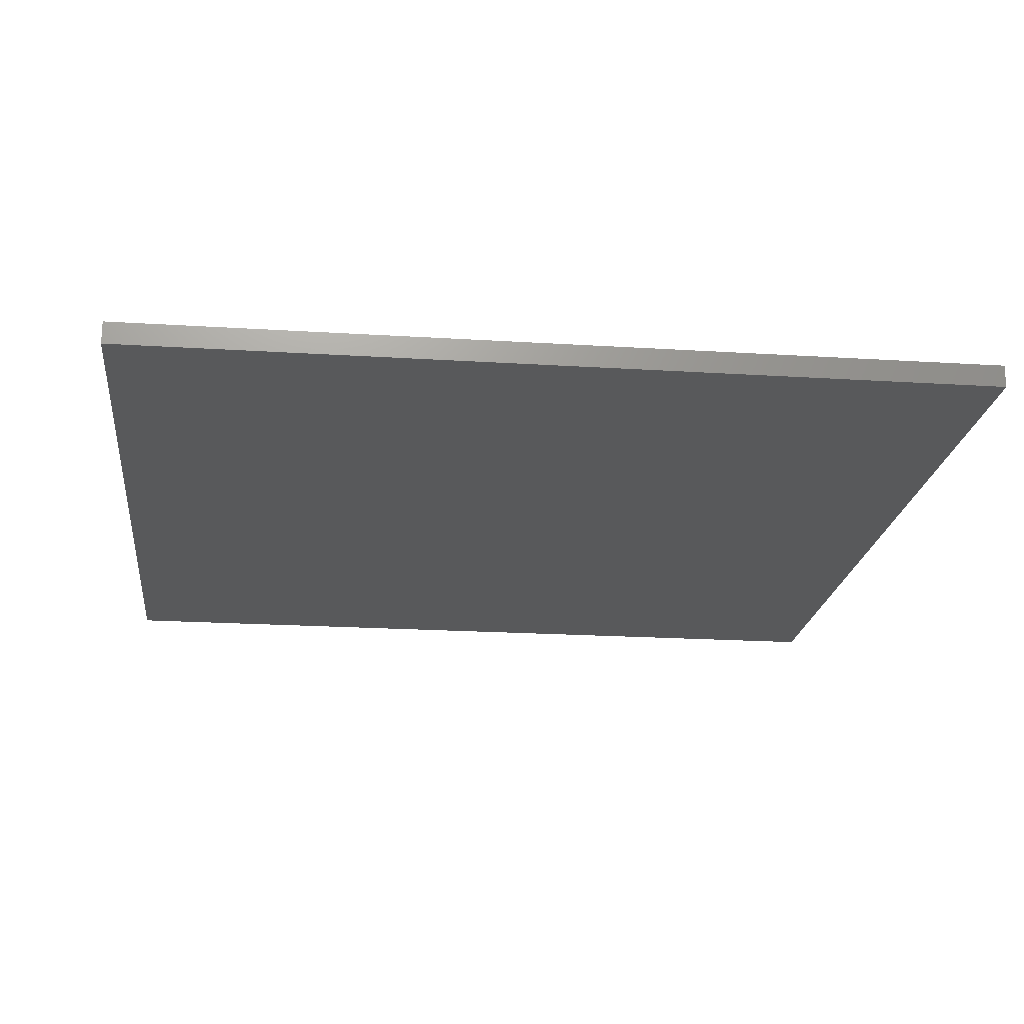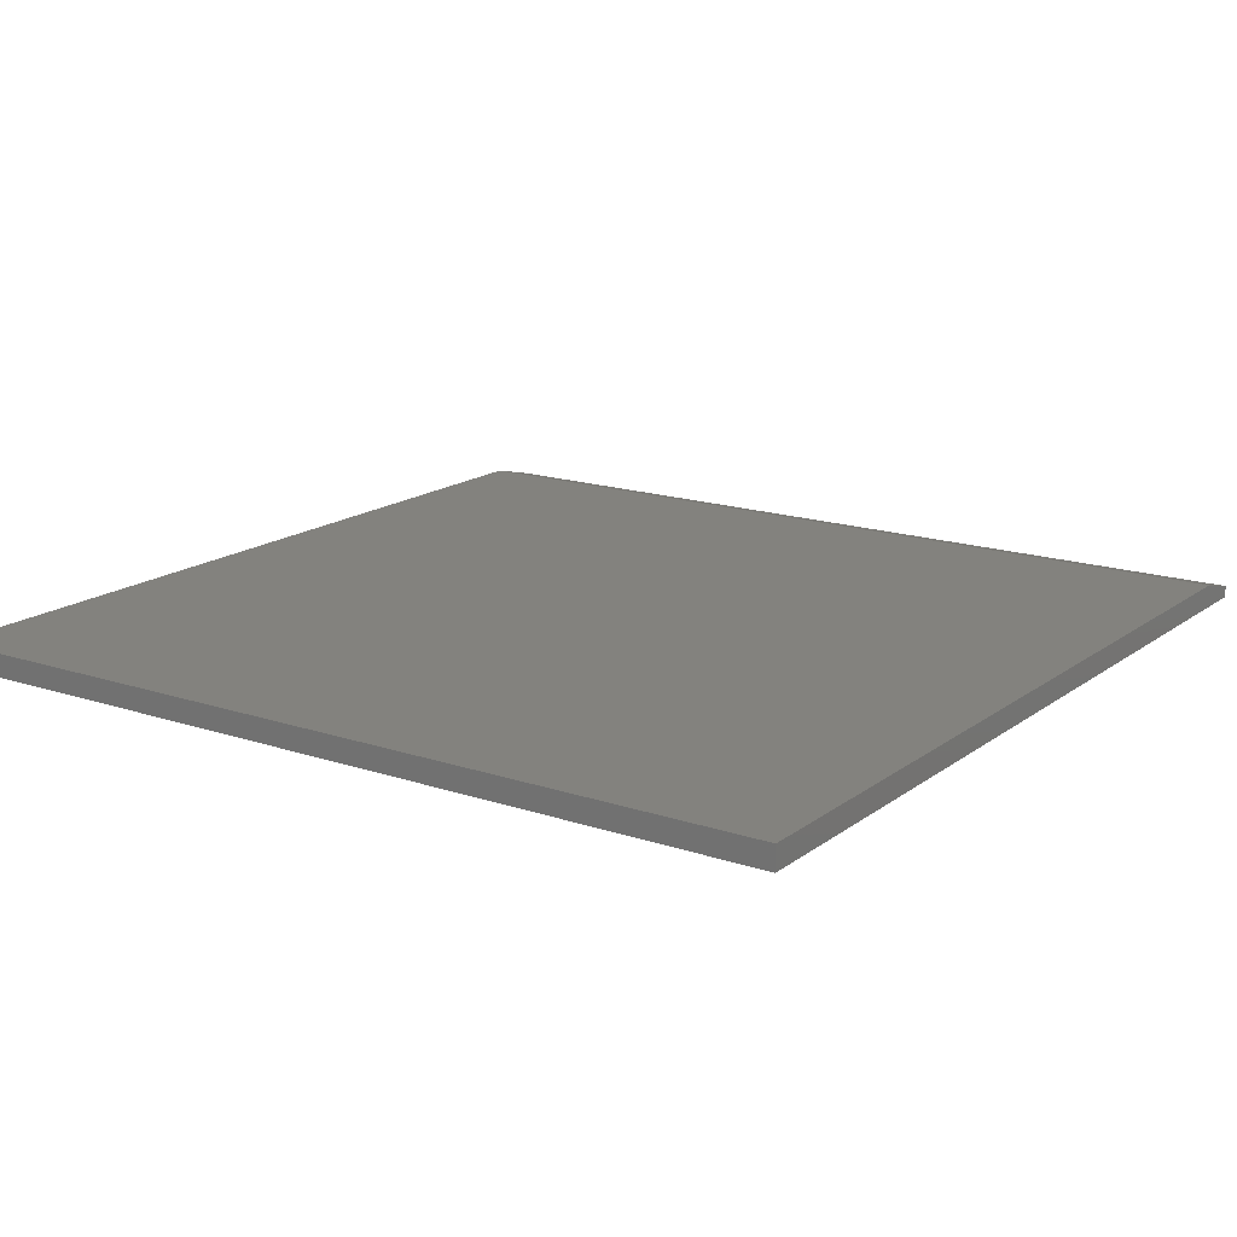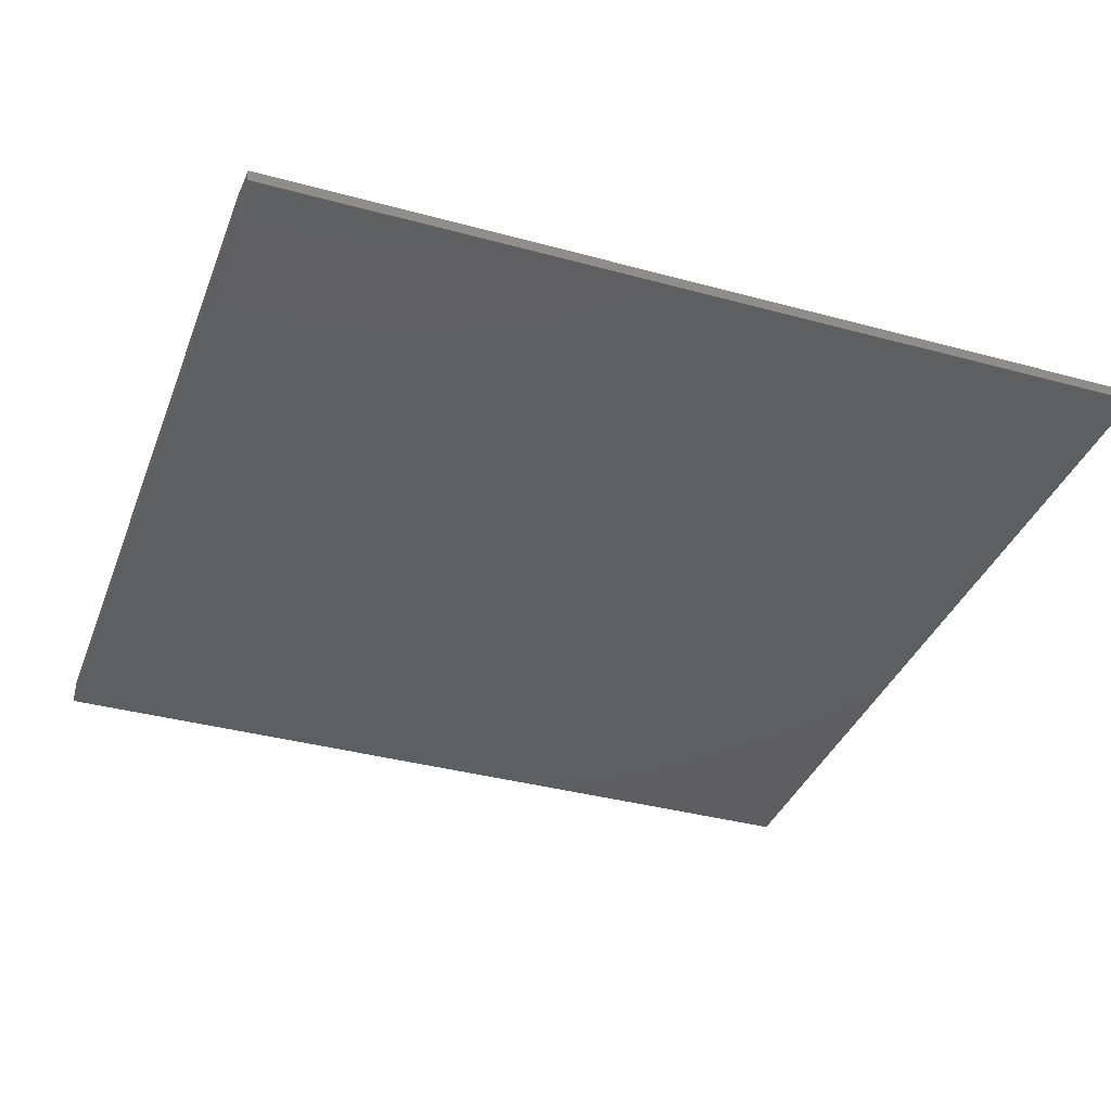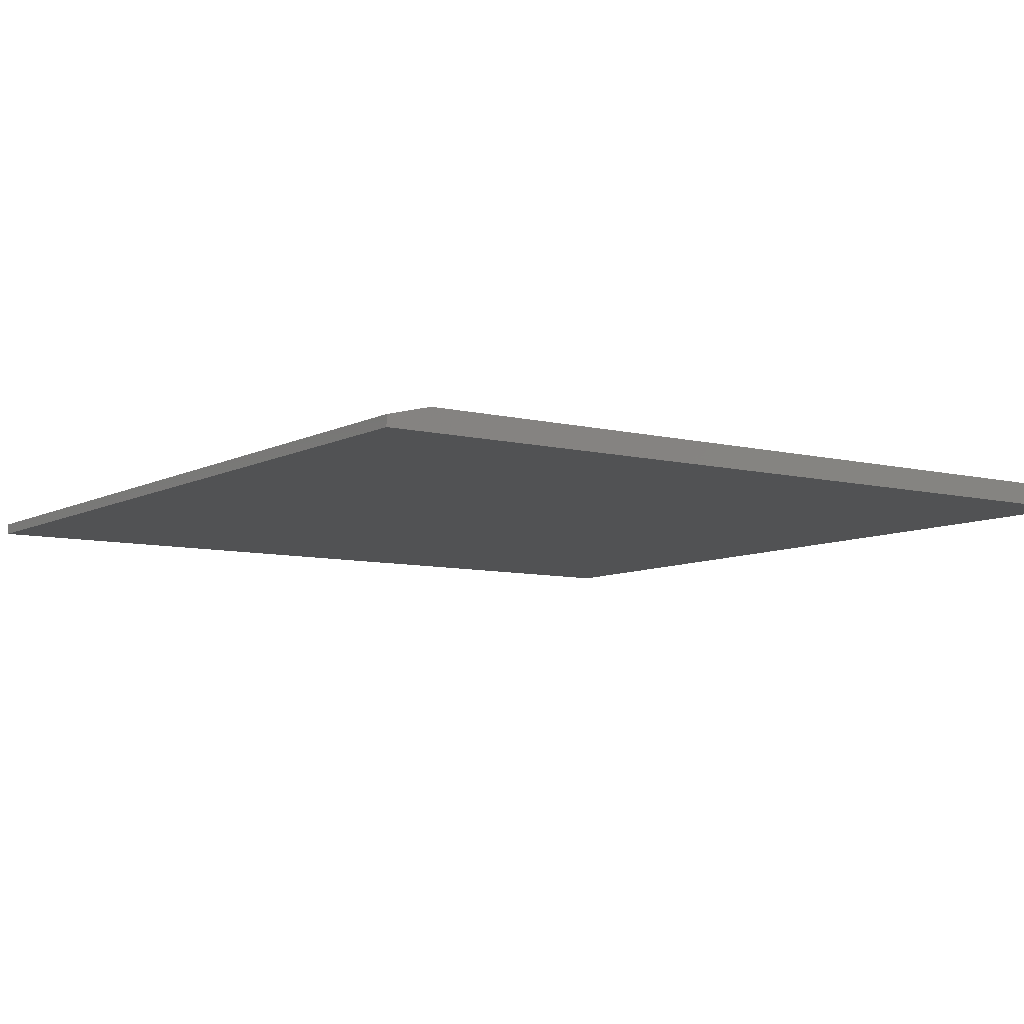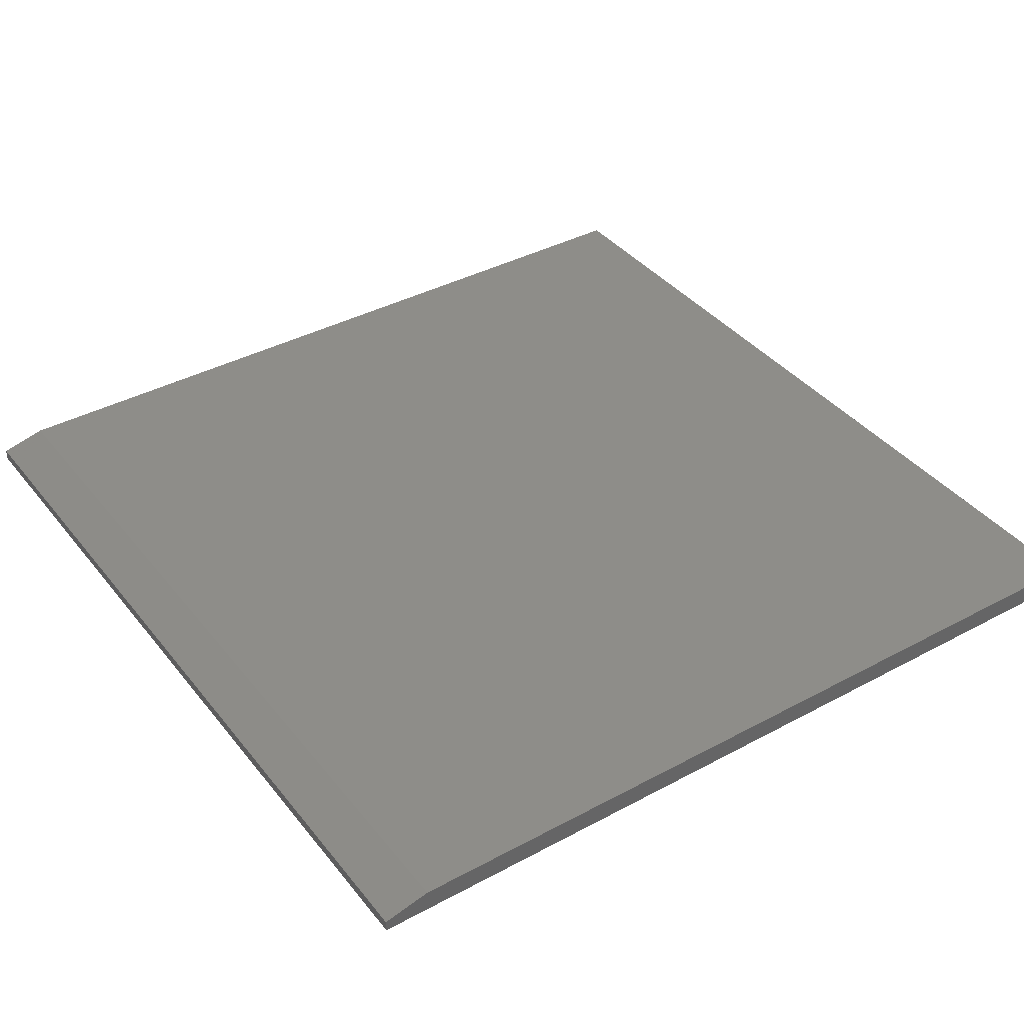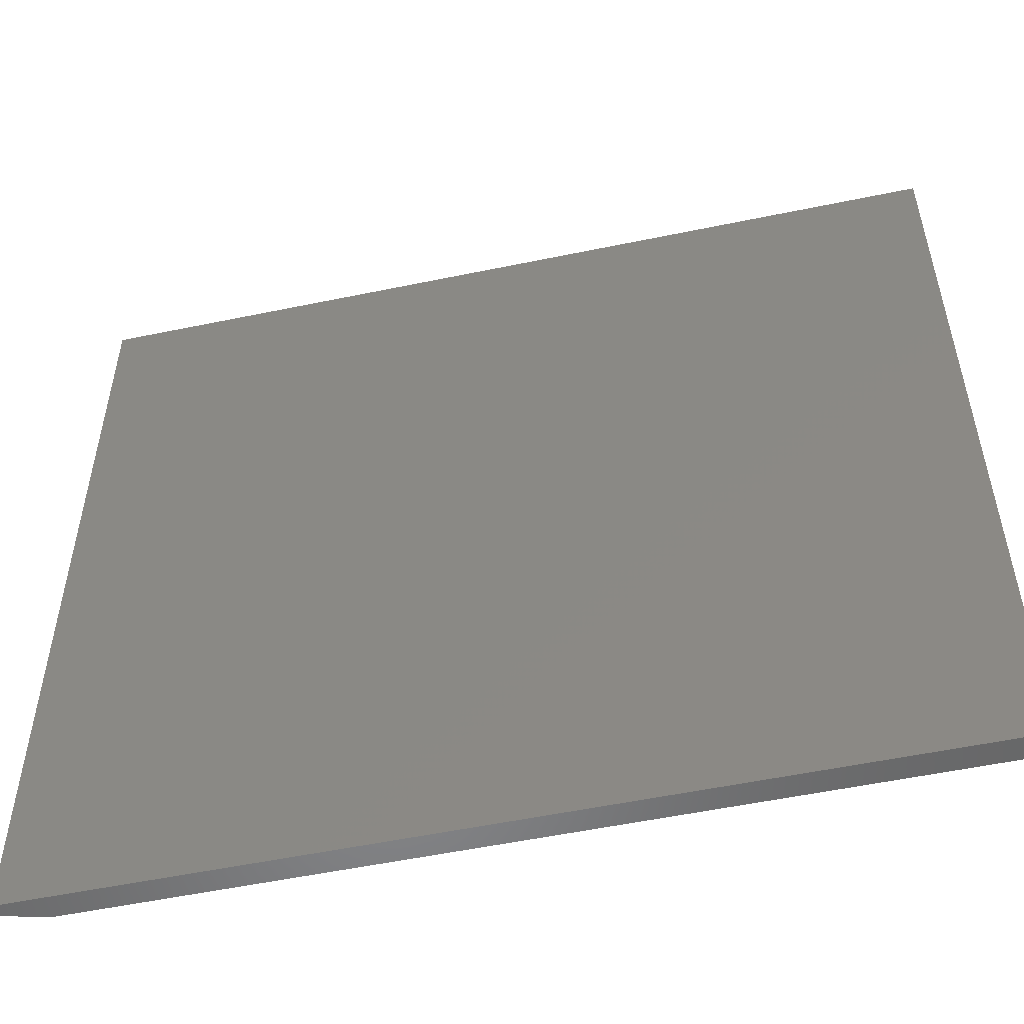
<metadata>
{"format":"stl","ext":"stl","renderer":"f3d","projection":"perspective","resolution":1024,"background":"white","views":[{"elev":-20.3,"azim":83.4,"up":"+Y"},{"elev":16.6,"azim":124.4,"up":"+Y"},{"elev":-36.7,"azim":-109.5,"up":"+Y"},{"elev":-8.0,"azim":-34.9,"up":"+Y"},{"elev":38.8,"azim":-34.1,"up":"+Y"},{"elev":-54.0,"azim":12.5,"up":"+Z"}]}
</metadata>
<code>
# stl→obj: 10 verts, 16 faces
v -0.5625 6.939e-18 -0.4453
v -0.5625 7.329e-17 0.75
v 0.5703 1.327e-16 -0.4453
v 0.5703 1.991e-16 0.75
v -0.625 -0.03125 0.75
v -0.625 -0.01562 0.75
v -0.625 -0.03125 -0.4453
v -0.625 -0.01562 -0.4453
v 0.5703 -0.03125 0.75
v 0.5703 -0.03125 -0.4453
f 1 2 3
f 3 2 4
f 5 6 7
f 7 6 8
f 9 4 5
f 5 4 2
f 5 2 6
f 3 10 1
f 1 10 7
f 1 7 8
f 6 2 8
f 8 2 1
f 7 10 5
f 5 10 9
f 10 3 9
f 9 3 4

</code>
